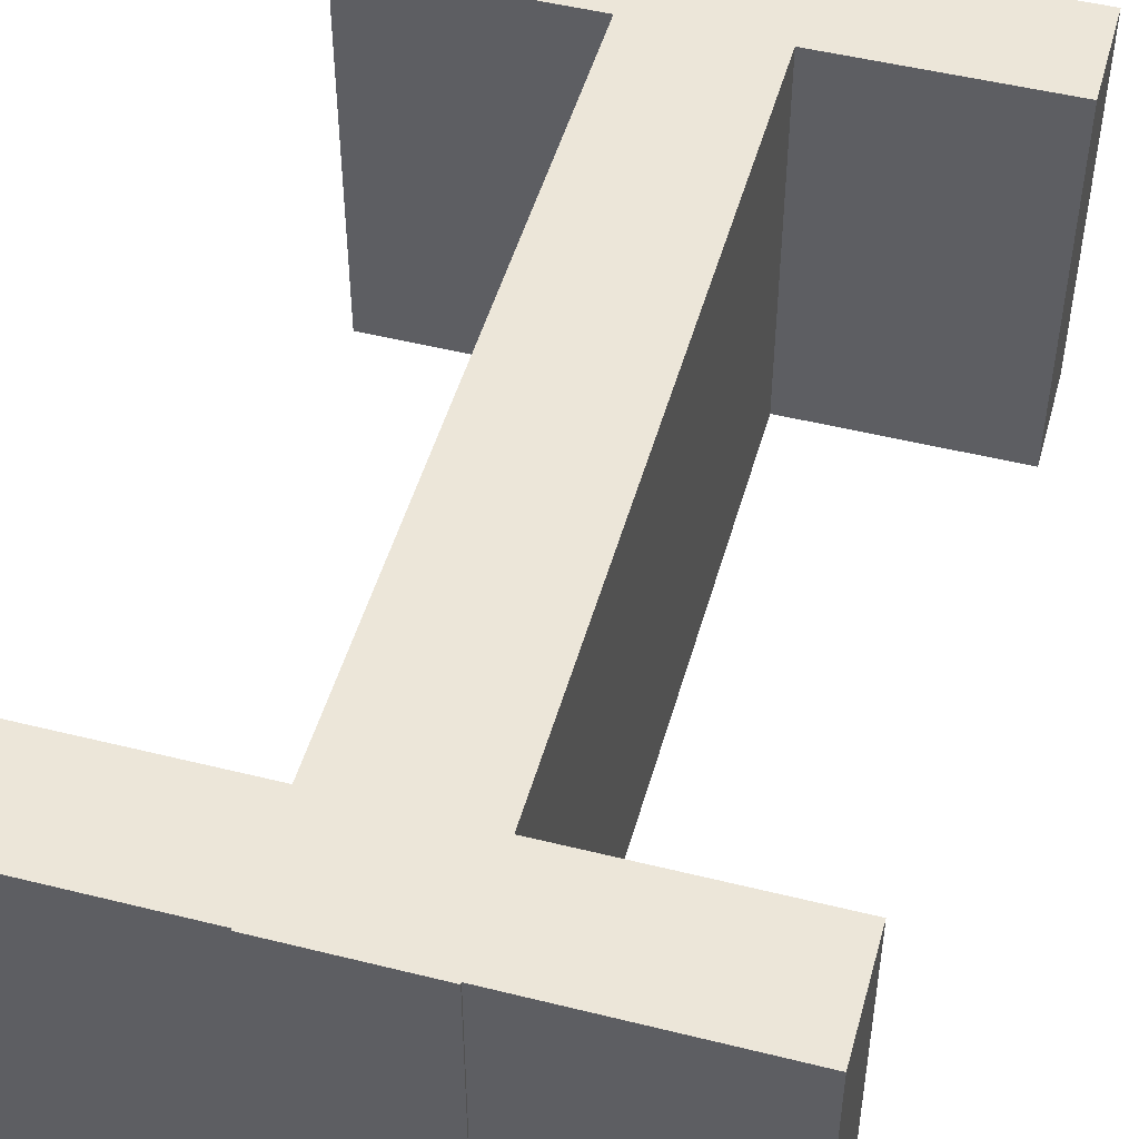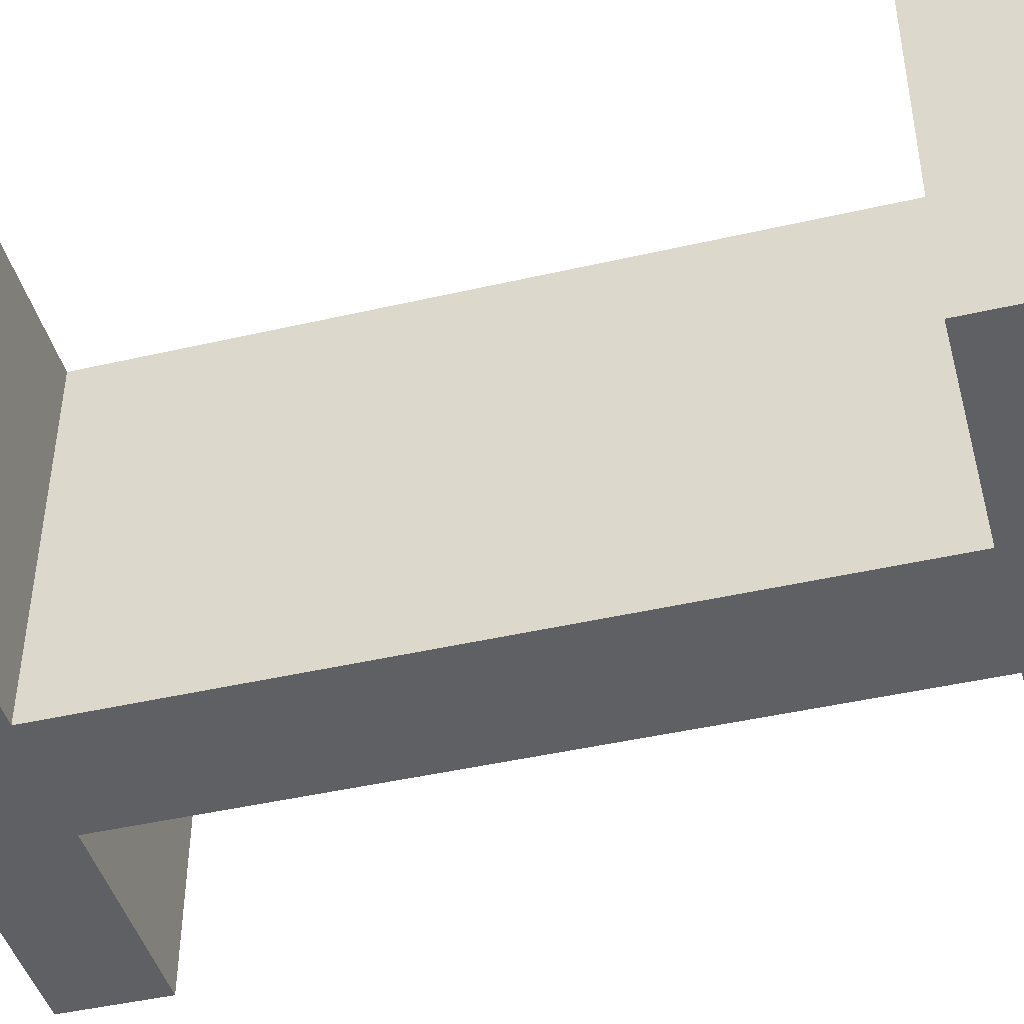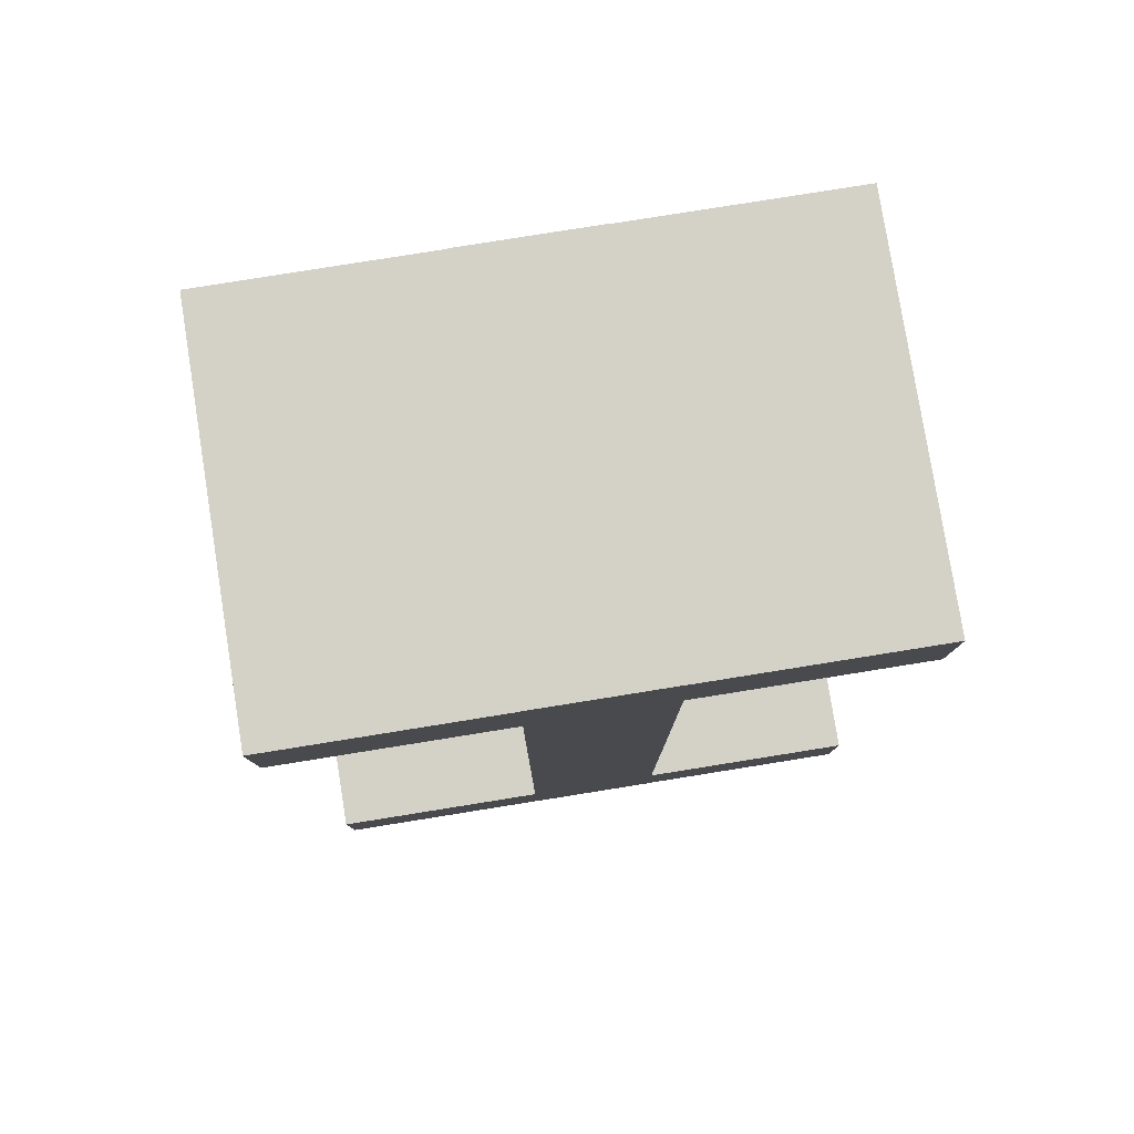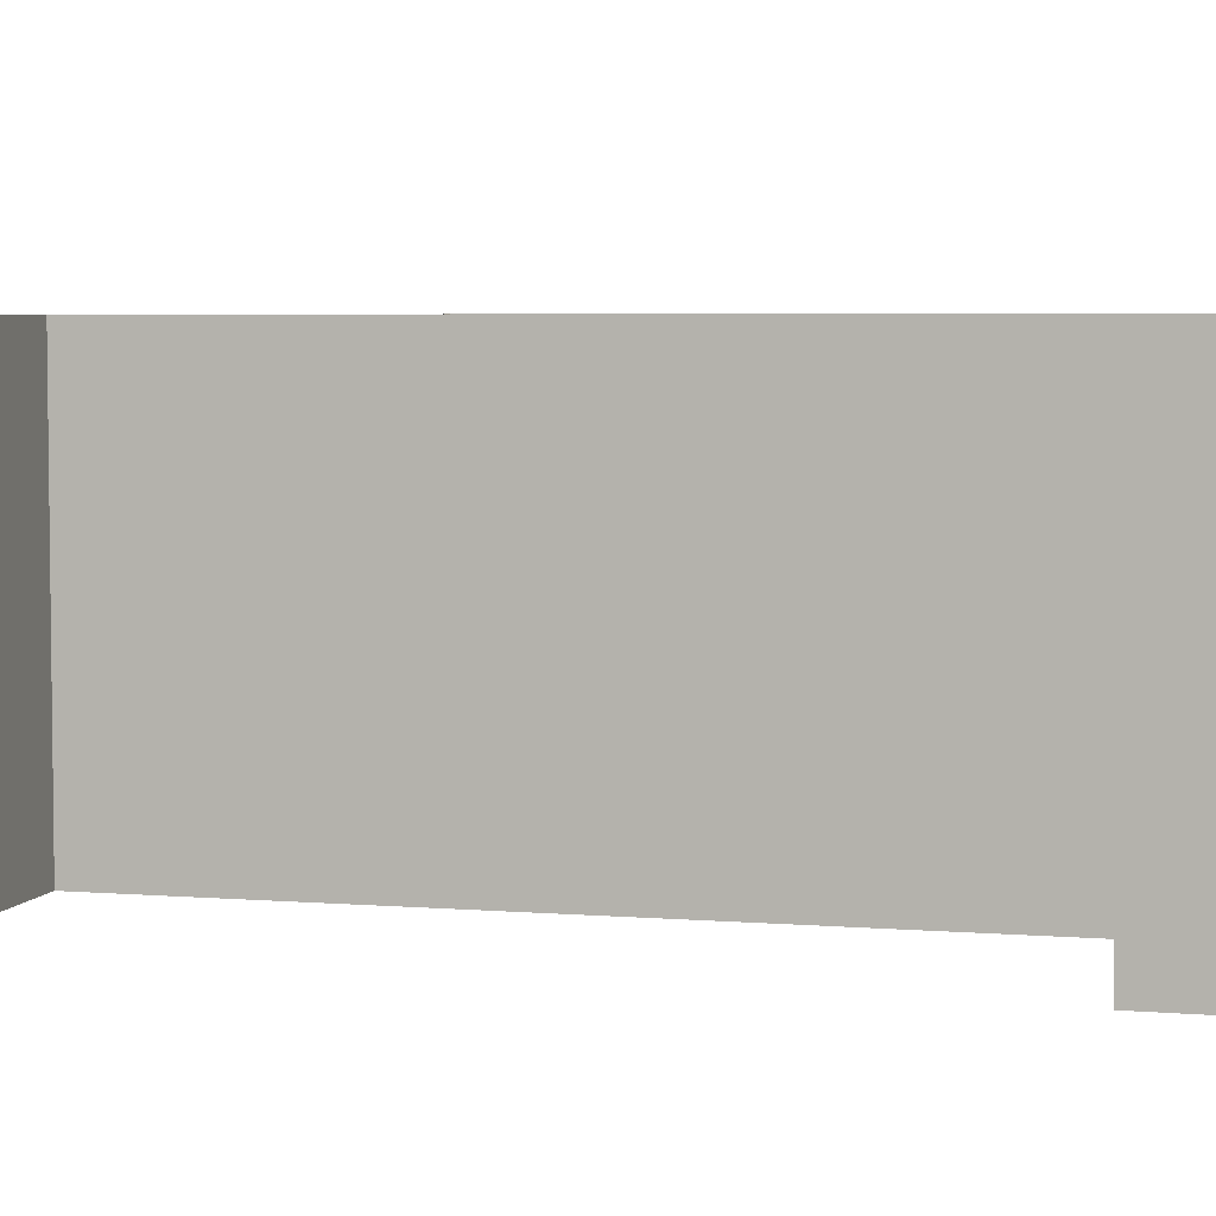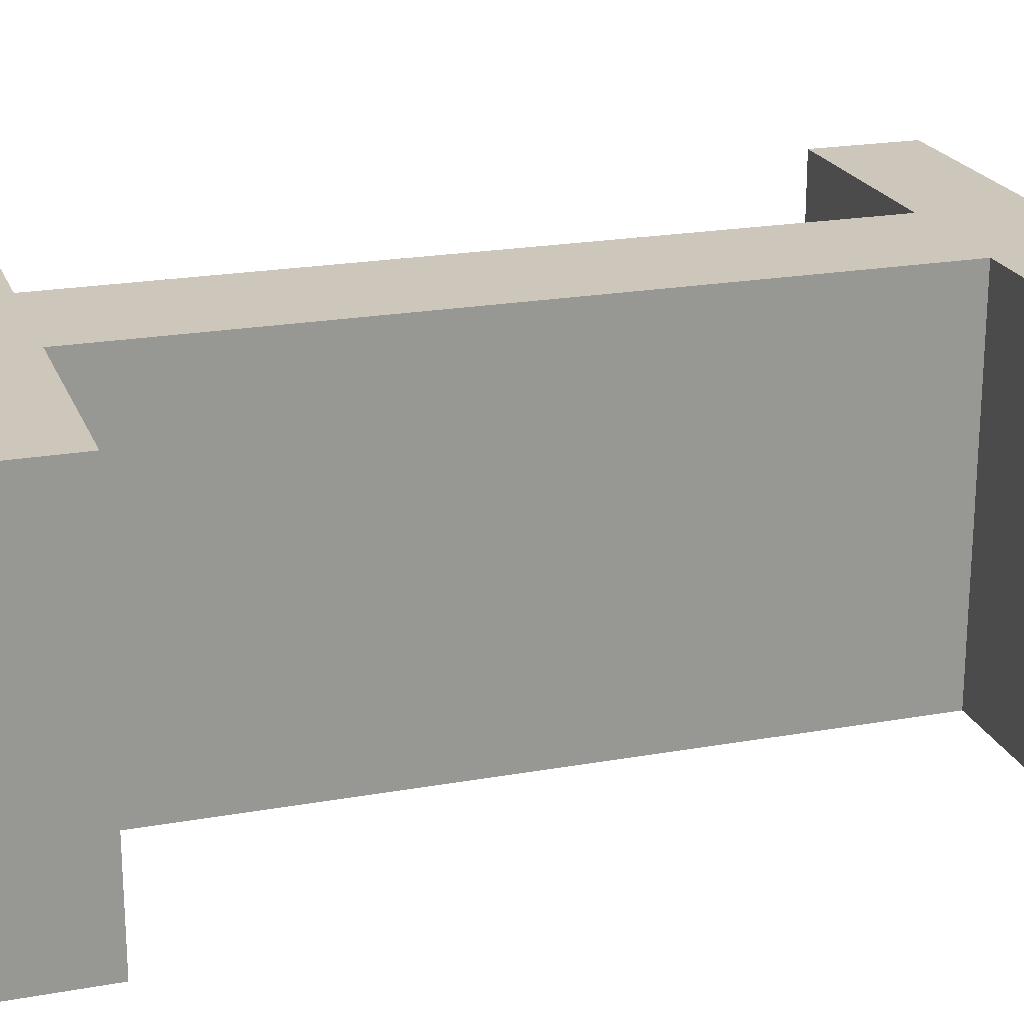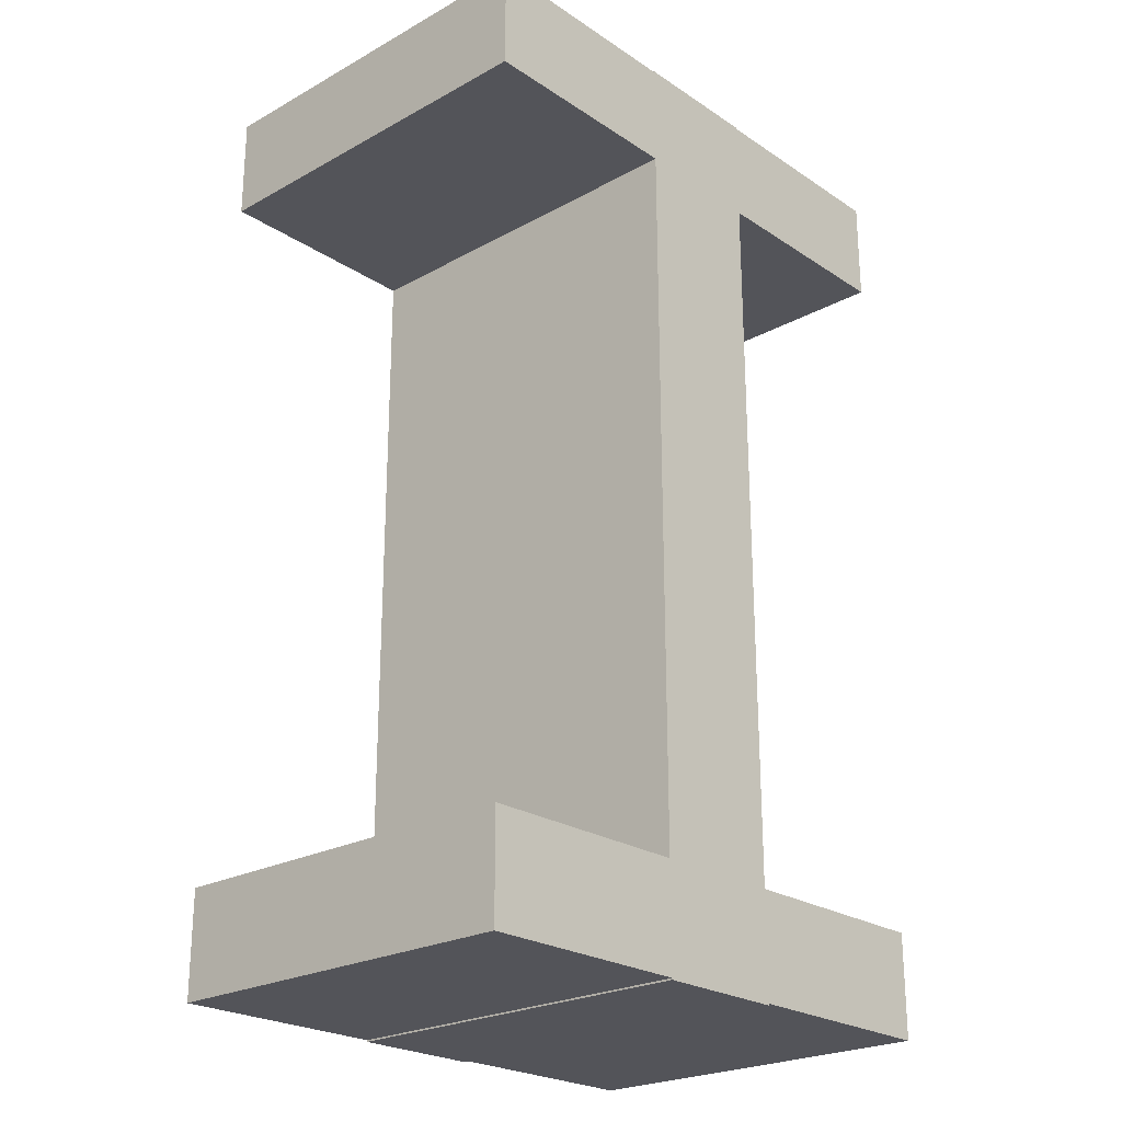
<metadata>
{"format":"obj","ext":"obj","renderer":"f3d","projection":"perspective","resolution":1024,"background":"white","views":[{"elev":49.1,"azim":-164.5,"up":"+Y"},{"elev":-44.4,"azim":105.1,"up":"+Y"},{"elev":79.8,"azim":-9.1,"up":"+Z"},{"elev":4.8,"azim":-75.2,"up":"+Y"},{"elev":21.3,"azim":72.3,"up":"+Y"},{"elev":-23.8,"azim":132.5,"up":"+Z"}]}
</metadata>
<code>
g LetterSign_I
v -0.09864 0.2789 0
v -0.09864 0.2789 1.373
v -0.09864 0.2789 0.6864
v 0.09864 0.2789 1.373
v 0.09864 0.2789 0.6864
v 0.09864 0.2789 0
v -0.09864 -0.2789 0
v -0.09864 -0.2789 0.6864
v -0.09864 -0.2789 1.373
v 0.09864 -0.2789 1.373
v 0.09864 -0.2789 0.6864
v 0.09864 -0.2789 0
v -0.09864 0.2789 0
v -0.09864 -0.2789 0
v 0.09864 -0.2789 0
v 0.09864 0.2789 0
v -0.09864 0.2789 0.6864
v -0.09864 -0.2789 0
v -0.09864 0.2789 0
v -0.09864 -0.2789 0.6864
v -0.09864 0.2789 1.373
v -0.09864 -0.2789 1.373
v 0.09864 0.2789 0.6864
v 0.09864 -0.2789 1.373
v 0.09864 0.2789 1.373
v 0.09864 -0.2789 0.6864
v 0.09864 0.2789 0
v 0.09864 -0.2789 0
v 0.09864 0.2789 1.373
v 0.09864 -0.2789 1.373
v -0.09864 -0.2789 1.373
v -0.09864 0.2789 1.373
v -0.4182 0.2789 1.217
v -0.4182 0.2789 1.371
v -0.4182 -0.2789 1.371
v -0.4182 -0.2789 1.217
v 0.4182 0.2789 1.217
v 0.4182 -0.2789 1.217
v 0.4182 -0.2789 1.371
v 0.4182 0.2789 1.371
v -0.4182 -0.2789 1.371
v 0.4182 -0.2789 1.371
v 0.4182 -0.2789 1.217
v -0.4182 -0.2789 1.217
v -0.4182 0.2789 1.371
v 0.4182 0.2789 1.371
v 0.4182 -0.2789 1.371
v -0.4182 -0.2789 1.371
v -0.4182 -0.2789 1.217
v 0.4182 -0.2789 1.217
v 0.4182 0.2789 1.217
v -0.4182 0.2789 1.217
v -0.4182 0.2789 1.217
v 0.4182 0.2789 1.217
v 0.4182 0.2789 1.371
v -0.4182 0.2789 1.371
v 0.4182 0.2789 0.002385
v 0.4182 -0.2789 0.002385
v 0.4182 -0.2789 0.1566
v 0.4182 0.2789 0.1566
v -0.4182 -0.2789 0.1566
v 0.4182 -0.2789 0.1566
v 0.4182 -0.2789 0.002385
v -0.4182 -0.2789 0.002385
v -0.4182 0.2789 0.1566
v 0.4182 0.2789 0.1566
v 0.4182 -0.2789 0.1566
v -0.4182 -0.2789 0.1566
v -0.4182 -0.2789 0.002385
v 0.4182 -0.2789 0.002385
v 0.4182 0.2789 0.002385
v -0.4182 0.2789 0.002385
v -0.4182 0.2789 0.002385
v 0.4182 0.2789 0.002385
v 0.4182 0.2789 0.1566
v -0.4182 0.2789 0.1566
v -0.4182 -0.2789 0.1566
v -0.4182 -0.2789 0.002385
v -0.4182 0.2789 0.002385
v -0.4182 0.2789 0.1566
g LetterSign_I_0
f 3 2 1
f 2 4 1
f 4 5 1
f 5 6 1
f 9 8 7
f 10 9 7
f 11 10 7
f 12 11 7
f 15 14 13
f 16 15 13
f 19 18 17
f 18 20 17
f 17 20 21
f 20 22 21
f 25 24 23
f 24 26 23
f 23 26 27
f 26 28 27
f 31 30 29
f 32 31 29
f 35 34 33
f 36 35 33
f 39 38 37
f 40 39 37
f 43 42 41
f 44 43 41
f 47 46 45
f 48 47 45
f 51 50 49
f 52 51 49
f 55 54 53
f 56 55 53
f 59 58 57
f 60 59 57
f 63 62 61
f 64 63 61
f 67 66 65
f 68 67 65
f 71 70 69
f 72 71 69
f 75 74 73
f 76 75 73
f 79 78 77
f 80 79 77

</code>
